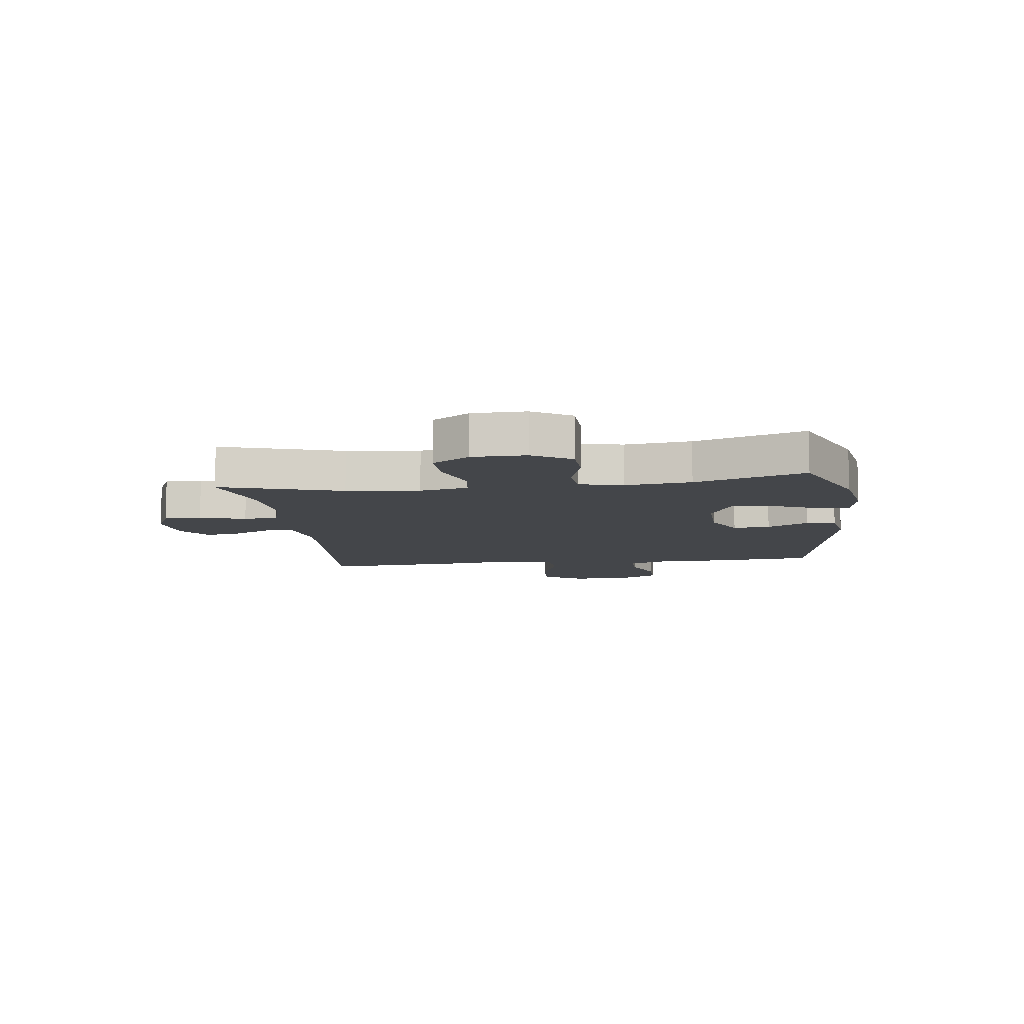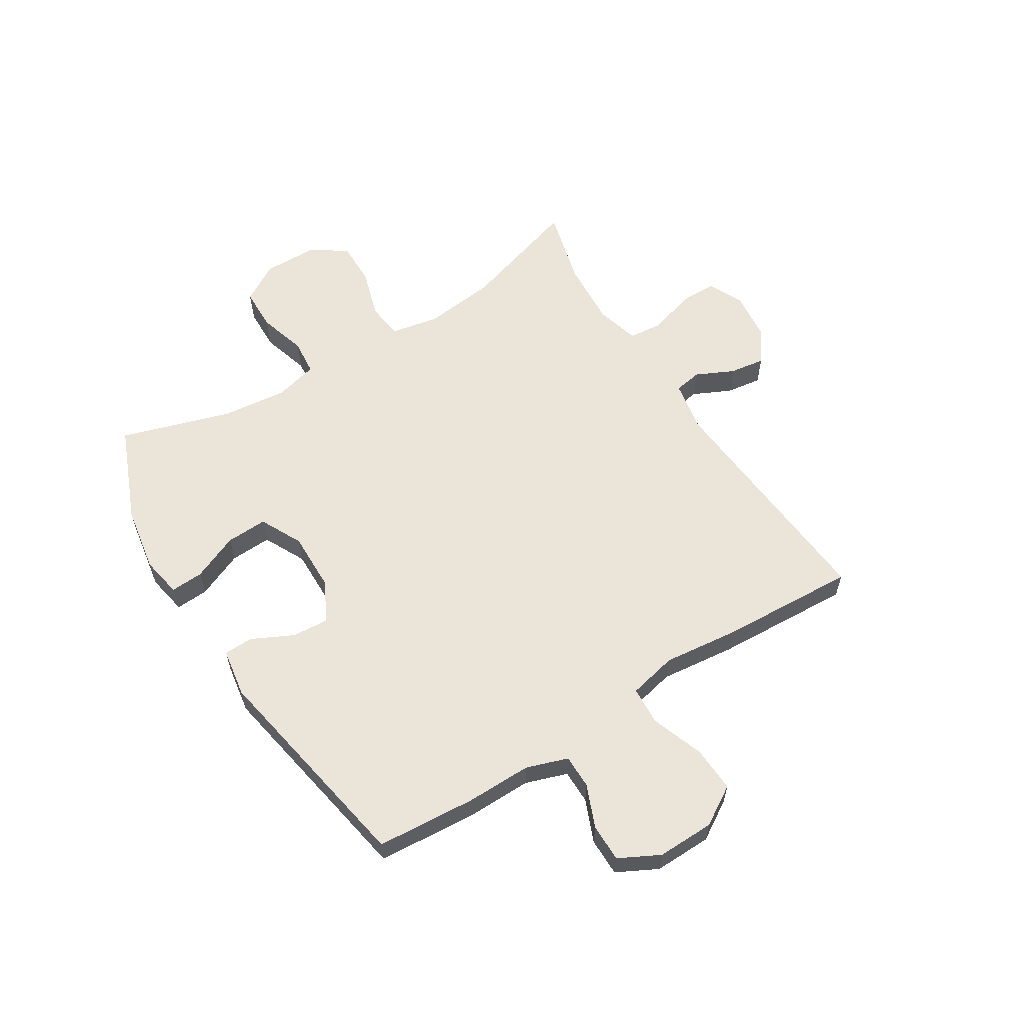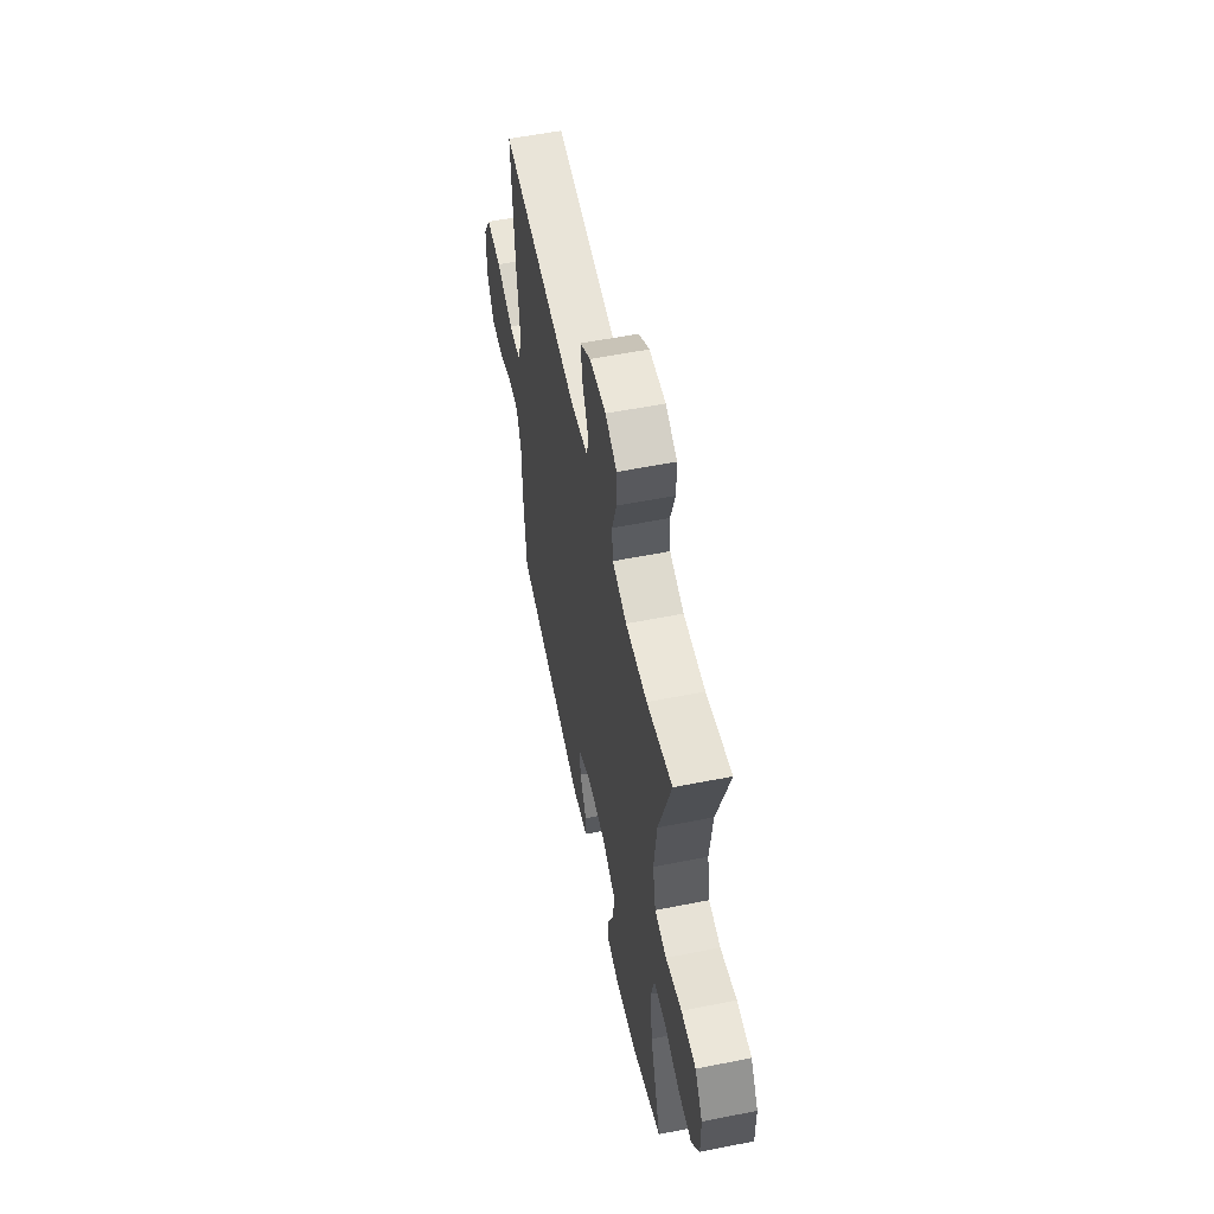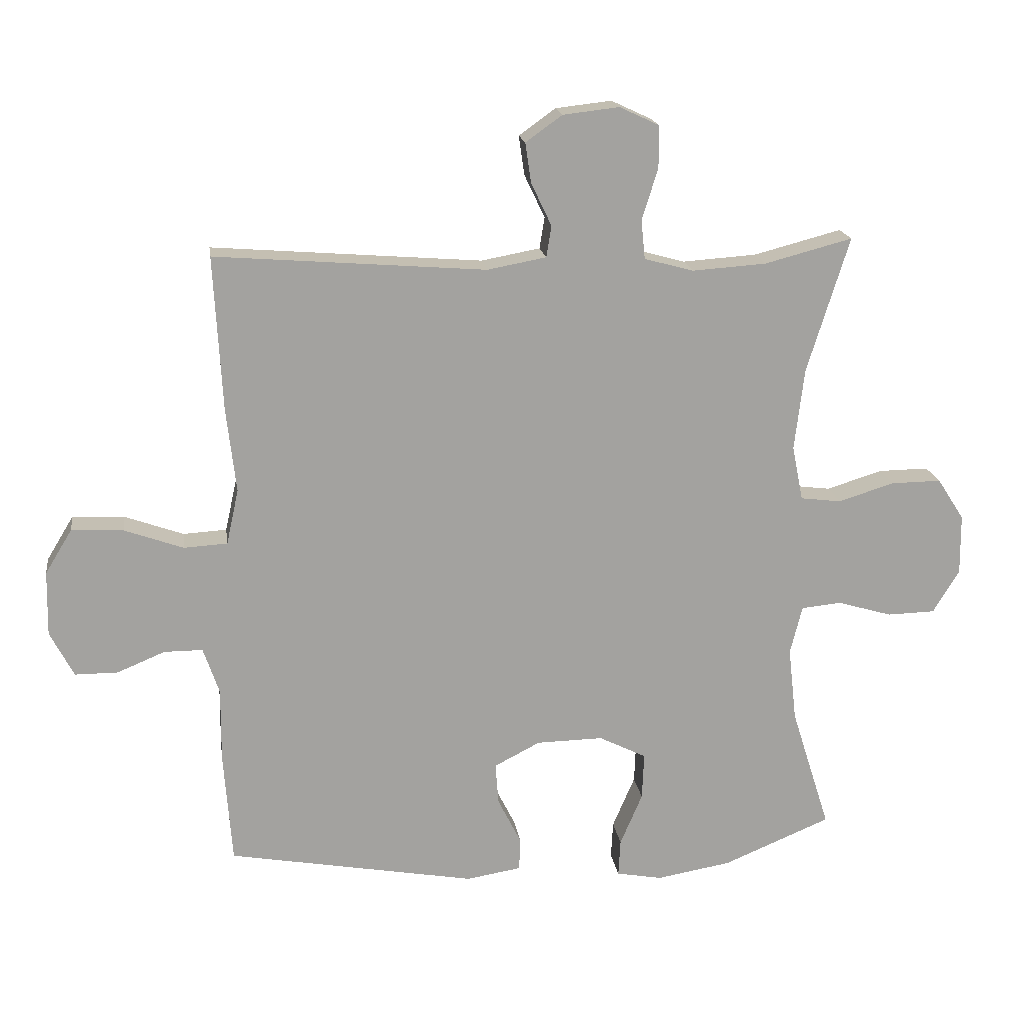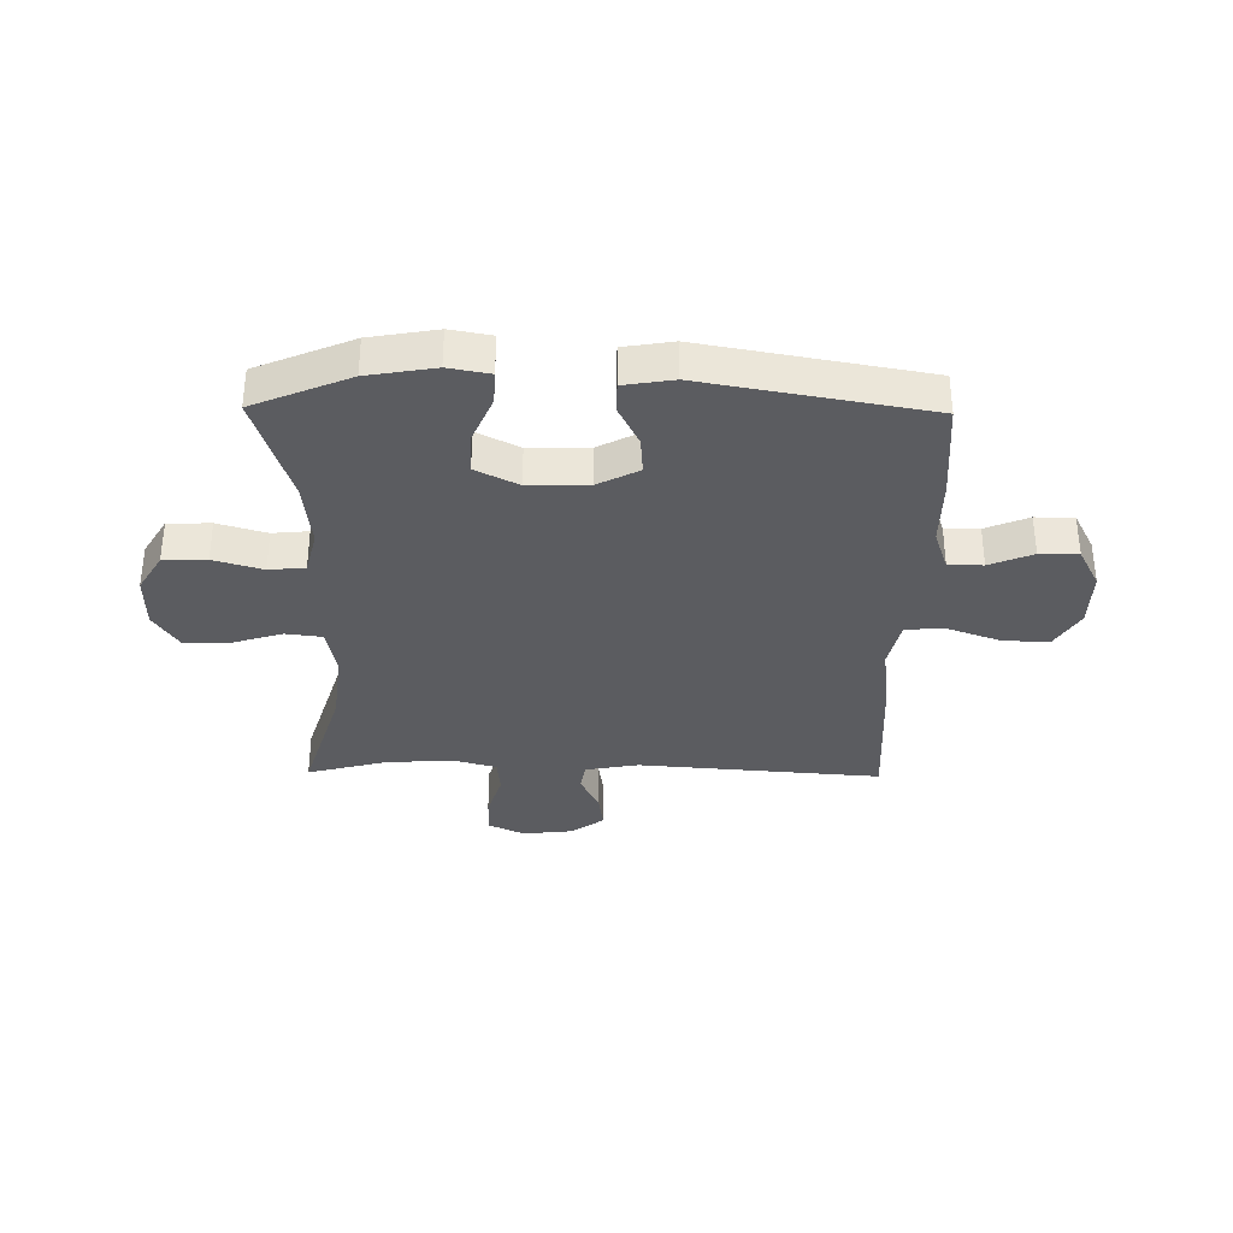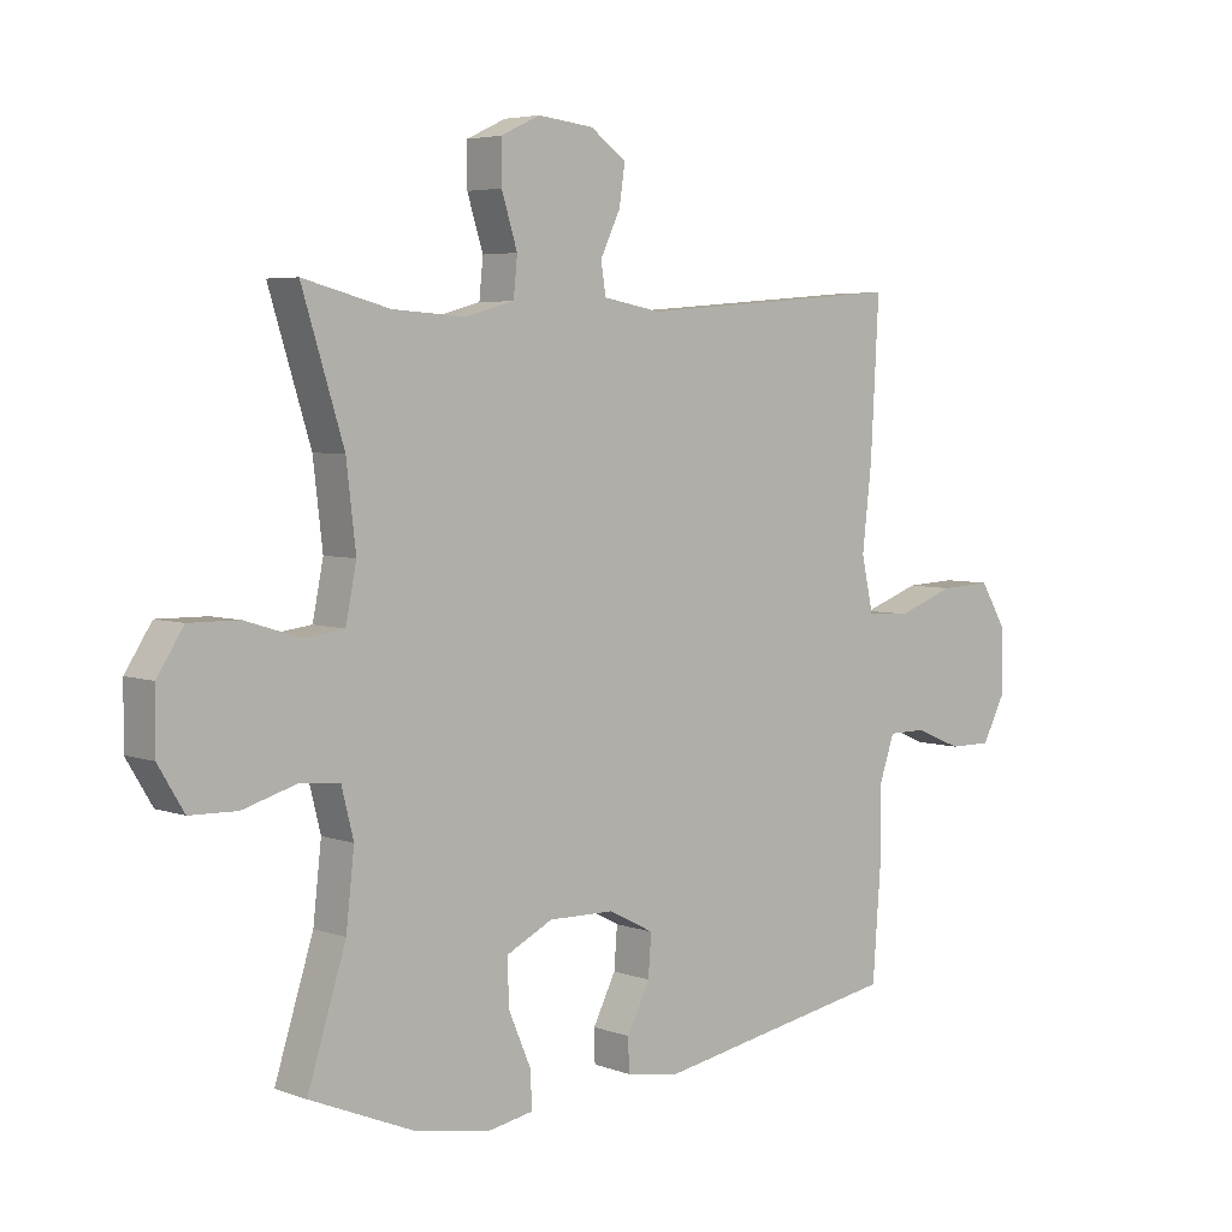
<metadata>
{"format":"obj","ext":"obj","renderer":"f3d","projection":"perspective","resolution":1024,"background":"white","views":[{"elev":-9.4,"azim":97.6,"up":"+Y"},{"elev":59.5,"azim":-122.1,"up":"+Y"},{"elev":56.8,"azim":78.3,"up":"+Z"},{"elev":17.8,"azim":-8.0,"up":"+Z"},{"elev":-34.5,"azim":179.2,"up":"+Y"},{"elev":4.9,"azim":138.8,"up":"+Z"}]}
</metadata>
<code>
v -0.5 0.07 0.5
v -0.077 0.07 0.467
v 0.015 0.07 0.484
v 0.023 0.07 0.533
v -0.009 0.07 0.6
v -0.018 0.07 0.662
v 0.039 0.07 0.703
v 0.127 0.07 0.713
v 0.189 0.07 0.684
v 0.189 0.07 0.618
v 0.164 0.07 0.538
v 0.17 0.07 0.477
v 0.247 0.07 0.456
v 0.363 0.07 0.464
v 0.5 0.07 0.5
v 0.434 0.07 0.288
v 0.419 0.07 0.16
v 0.436 0.07 0.075
v 0.5 0.07 0.067
v 0.587 0.07 0.094
v 0.666 0.07 0.095
v 0.708 0.07 0.03
v 0.709 0.07 -0.064
v 0.668 0.07 -0.132
v 0.593 0.07 -0.134
v 0.508 0.07 -0.109
v 0.445 0.07 -0.115
v 0.426 0.07 -0.191
v 0.439 0.07 -0.307
v 0.5 0.07 -0.5
v 0.332 0.07 -0.57
v 0.215 0.07 -0.59
v 0.143 0.07 -0.577
v 0.146 0.07 -0.519
v 0.181 0.07 -0.437
v 0.184 0.07 -0.364
v 0.11 0.07 -0.327
v 0.006 0.07 -0.329
v -0.066 0.07 -0.366
v -0.061 0.07 -0.431
v -0.025 0.07 -0.503
v -0.026 0.07 -0.555
v -0.112 0.07 -0.569
v -0.5 0.07 -0.5
v -0.513 0.07 -0.325
v -0.512 0.07 -0.209
v -0.537 0.07 -0.136
v -0.597 0.07 -0.136
v -0.672 0.07 -0.167
v -0.739 0.07 -0.167
v -0.776 0.07 -0.096
v -0.774 0.07 0.005
v -0.732 0.07 0.074
v -0.651 0.07 0.07
v -0.559 0.07 0.037
v -0.491 0.07 0.041
v -0.472 0.07 0.127
v -0.487 0.07 0.259
v -0.5 0 0.5
v -0.077 0 0.467
v 0.015 0 0.484
v 0.023 0 0.533
v -0.009 0 0.6
v -0.018 0 0.662
v 0.039 0 0.703
v 0.127 0 0.713
v 0.189 0 0.684
v 0.189 0 0.618
v 0.164 0 0.538
v 0.17 0 0.477
v 0.247 0 0.456
v 0.363 0 0.464
v 0.5 0 0.5
v 0.434 0 0.288
v 0.419 0 0.16
v 0.436 0 0.075
v 0.5 0 0.067
v 0.587 0 0.094
v 0.666 0 0.095
v 0.708 0 0.03
v 0.709 0 -0.064
v 0.668 0 -0.132
v 0.593 0 -0.134
v 0.508 0 -0.109
v 0.445 0 -0.115
v 0.426 0 -0.191
v 0.439 0 -0.307
v 0.5 0 -0.5
v 0.332 0 -0.57
v 0.215 0 -0.59
v 0.143 0 -0.577
v 0.146 0 -0.519
v 0.181 0 -0.437
v 0.184 0 -0.364
v 0.11 0 -0.327
v 0.006 0 -0.329
v -0.066 0 -0.366
v -0.061 0 -0.431
v -0.025 0 -0.503
v -0.026 0 -0.555
v -0.112 0 -0.569
v -0.5 0 -0.5
v -0.513 0 -0.325
v -0.512 0 -0.209
v -0.537 0 -0.136
v -0.597 0 -0.136
v -0.672 0 -0.167
v -0.739 0 -0.167
v -0.776 0 -0.096
v -0.774 0 0.005
v -0.732 0 0.074
v -0.651 0 0.07
v -0.559 0 0.037
v -0.491 0 0.041
v -0.472 0 0.127
v -0.487 0 0.259
f 57 58 1 2
f 56 57 2 3
f 52 53 54 55
f 52 55 56
f 51 52 56
f 48 49 50 51
f 47 48 51 56
f 46 47 56 3
f 44 45 46 3
f 40 41 42 43
f 39 40 43 44
f 38 39 44 3
f 32 33 34 35
f 32 35 36
f 29 30 31 32
f 28 29 32 36
f 27 28 36 37
f 23 24 25 26
f 23 26 27
f 22 23 27
f 19 20 21 22
f 18 19 22 27
f 17 18 27 37
f 14 15 16
f 13 14 16 17
f 12 13 17 37
f 8 9 10 11
f 4 5 6 7
f 4 7 8 11
f 11 12 37 38
f 3 4 11 38
f 60 59 116 115
f 61 60 115 114
f 113 112 111 110
f 114 113 110
f 114 110 109
f 109 108 107 106
f 114 109 106 105
f 61 114 105 104
f 61 104 103 102
f 101 100 99 98
f 102 101 98 97
f 61 102 97 96
f 93 92 91 90
f 94 93 90
f 90 89 88 87
f 94 90 87 86
f 95 94 86 85
f 84 83 82 81
f 85 84 81
f 85 81 80
f 80 79 78 77
f 85 80 77 76
f 95 85 76 75
f 74 73 72
f 75 74 72 71
f 95 75 71 70
f 69 68 67 66
f 65 64 63 62
f 69 66 65 62
f 96 95 70 69
f 96 69 62 61
f 1 59 60 2
f 2 60 61 3
f 3 61 62 4
f 4 62 63 5
f 5 63 64 6
f 6 64 65 7
f 7 65 66 8
f 8 66 67 9
f 9 67 68 10
f 10 68 69 11
f 11 69 70 12
f 12 70 71 13
f 13 71 72 14
f 14 72 73 15
f 15 73 74 16
f 16 74 75 17
f 17 75 76 18
f 18 76 77 19
f 19 77 78 20
f 20 78 79 21
f 21 79 80 22
f 22 80 81 23
f 23 81 82 24
f 24 82 83 25
f 25 83 84 26
f 26 84 85 27
f 27 85 86 28
f 28 86 87 29
f 29 87 88 30
f 30 88 89 31
f 31 89 90 32
f 32 90 91 33
f 33 91 92 34
f 34 92 93 35
f 35 93 94 36
f 36 94 95 37
f 37 95 96 38
f 38 96 97 39
f 39 97 98 40
f 40 98 99 41
f 41 99 100 42
f 42 100 101 43
f 43 101 102 44
f 44 102 103 45
f 45 103 104 46
f 46 104 105 47
f 47 105 106 48
f 48 106 107 49
f 49 107 108 50
f 50 108 109 51
f 51 109 110 52
f 52 110 111 53
f 53 111 112 54
f 54 112 113 55
f 55 113 114 56
f 56 114 115 57
f 57 115 116 58
f 58 116 59 1

</code>
